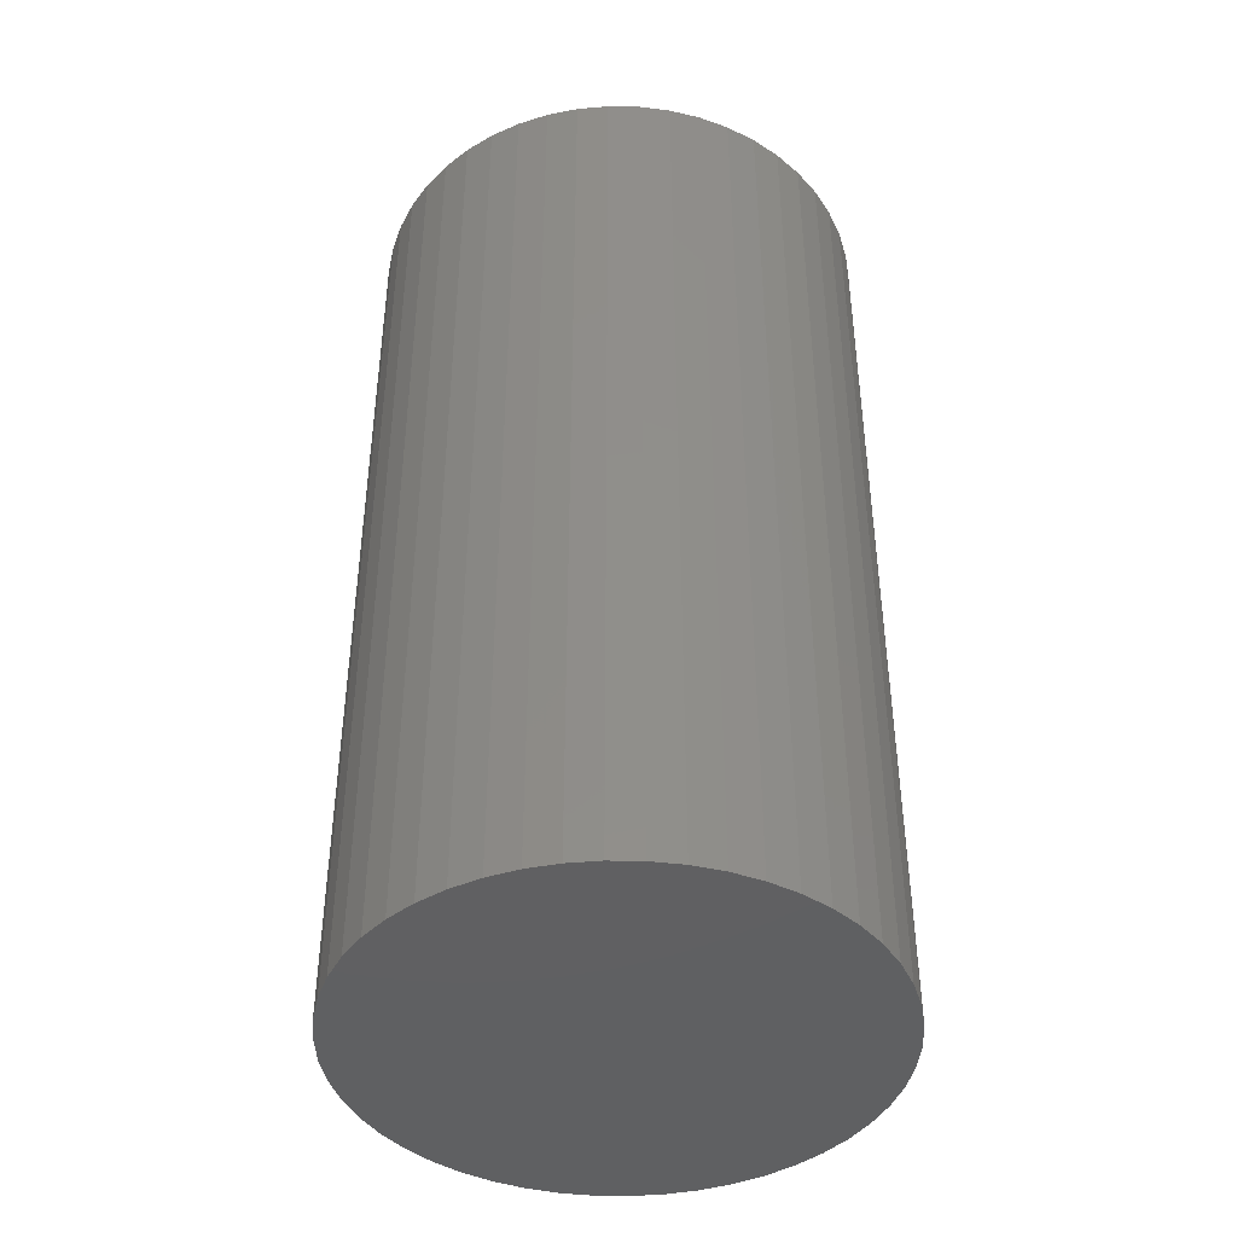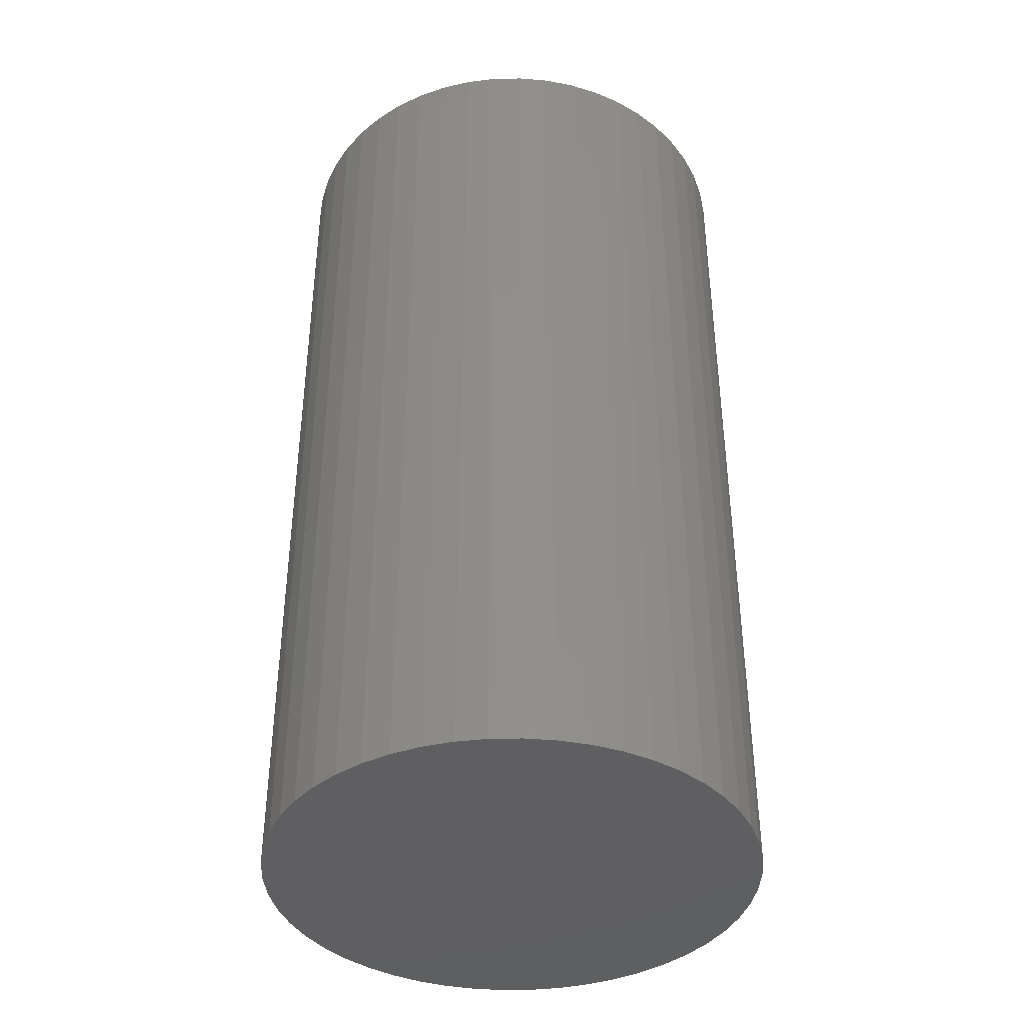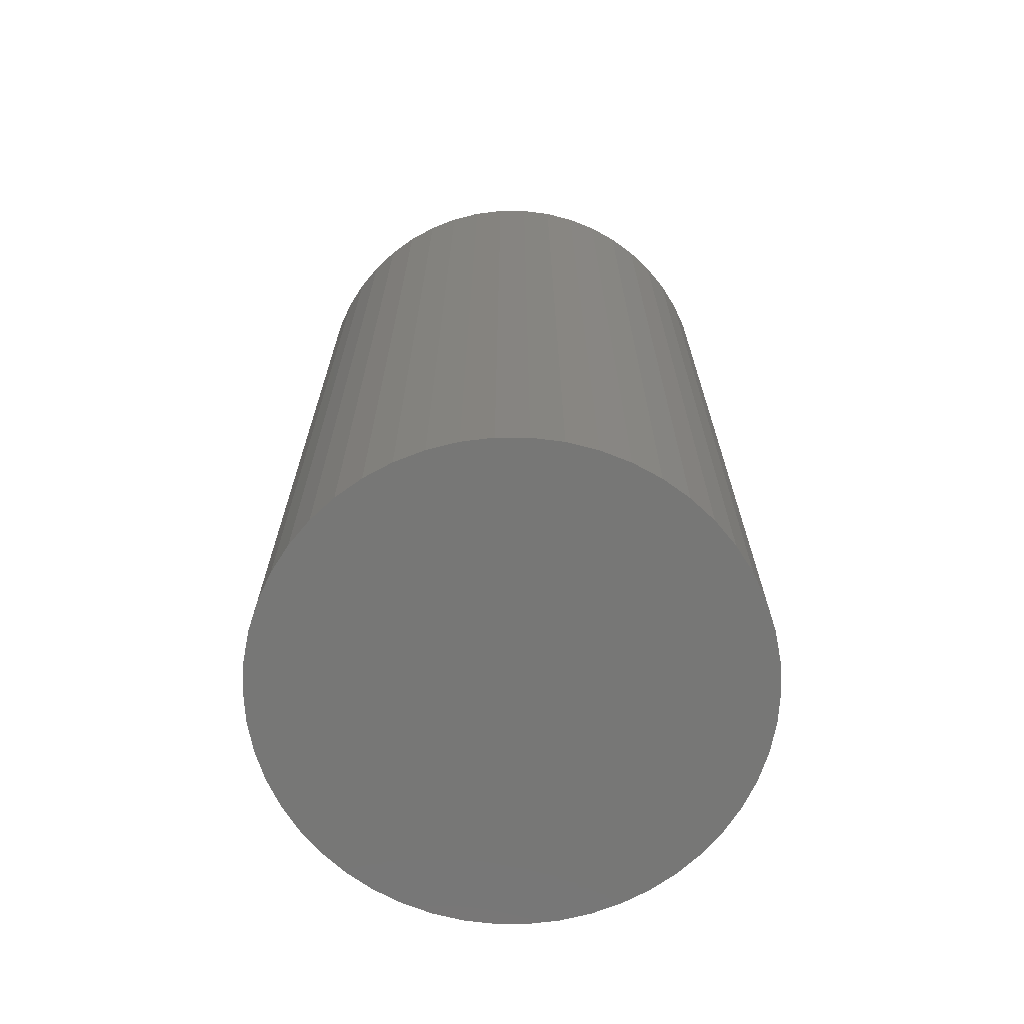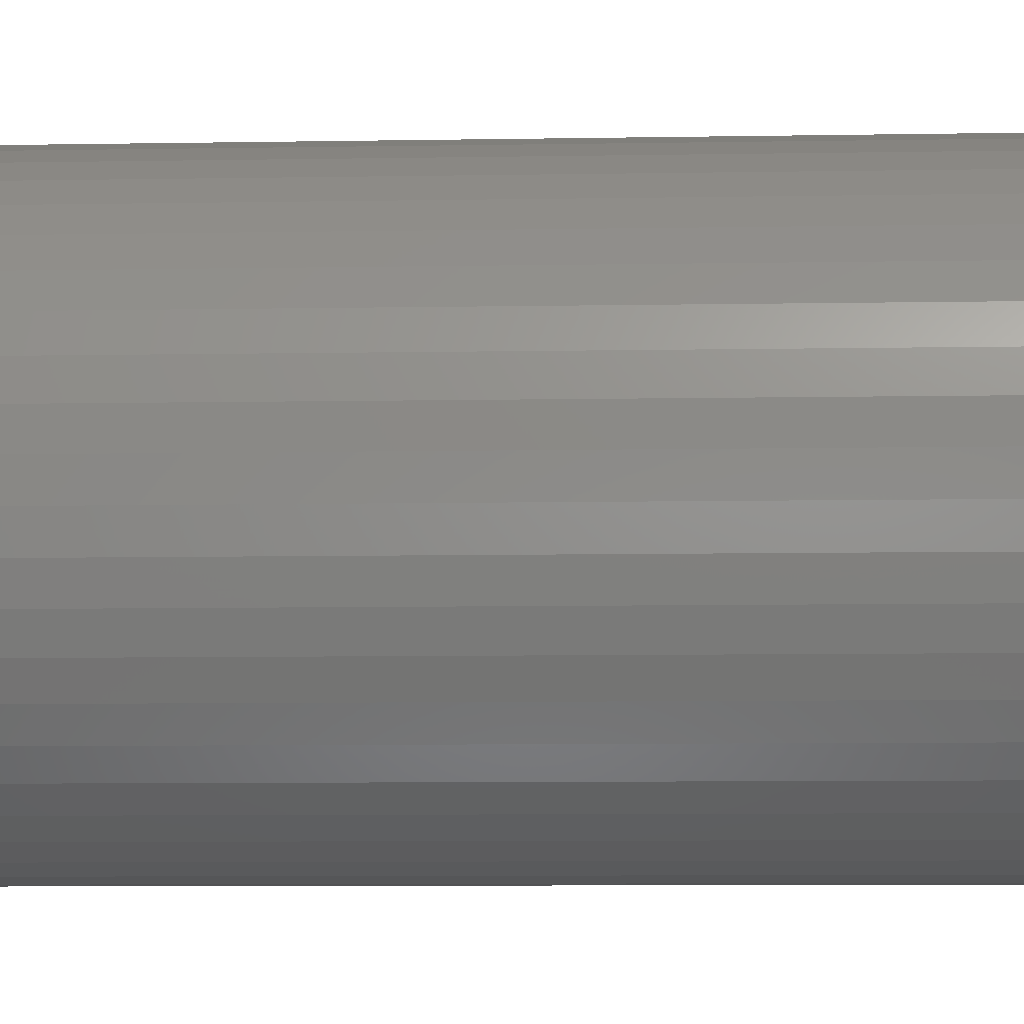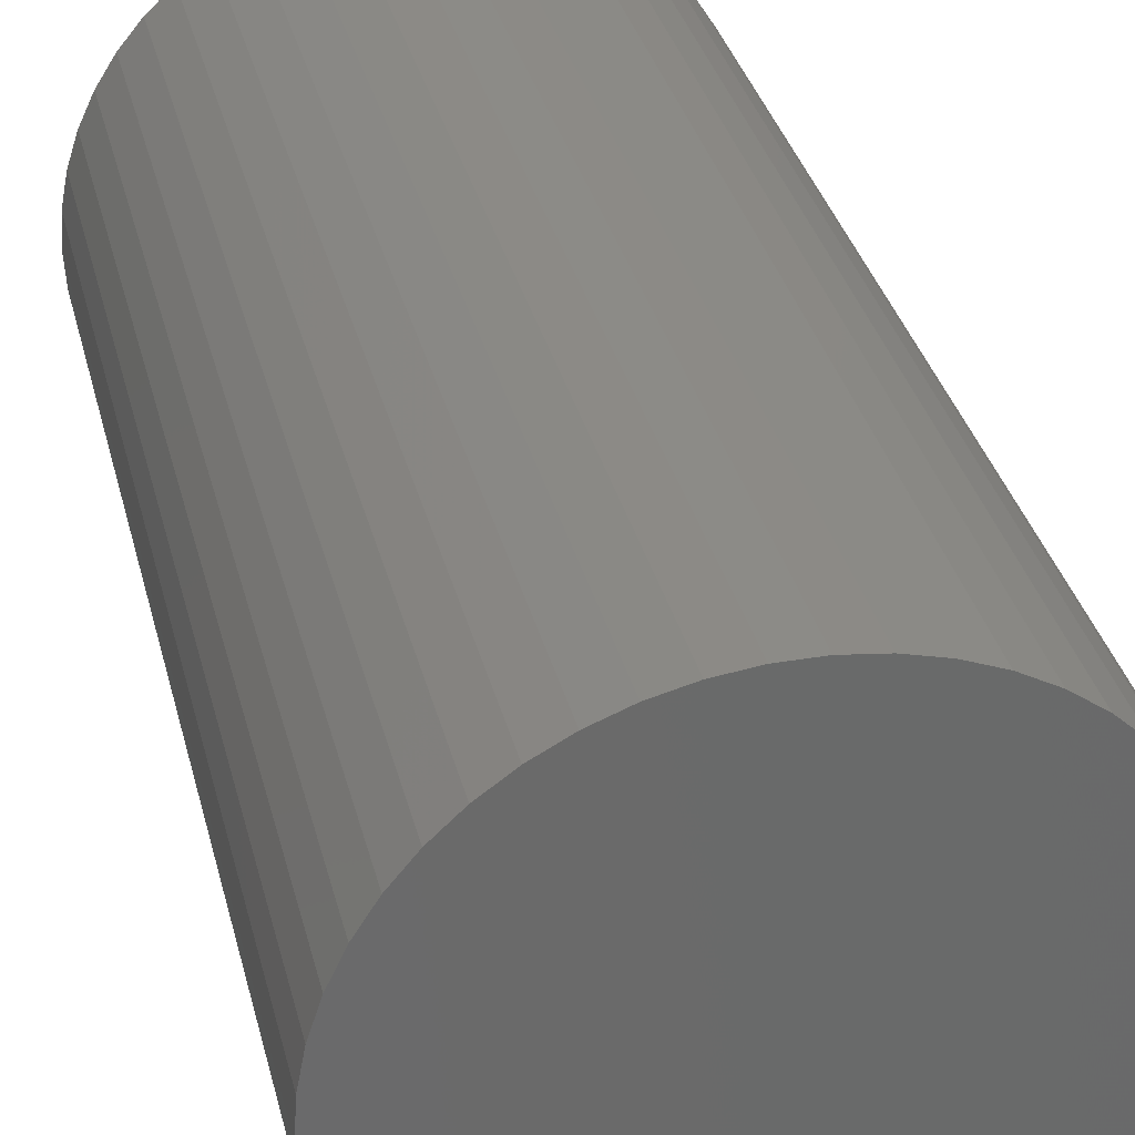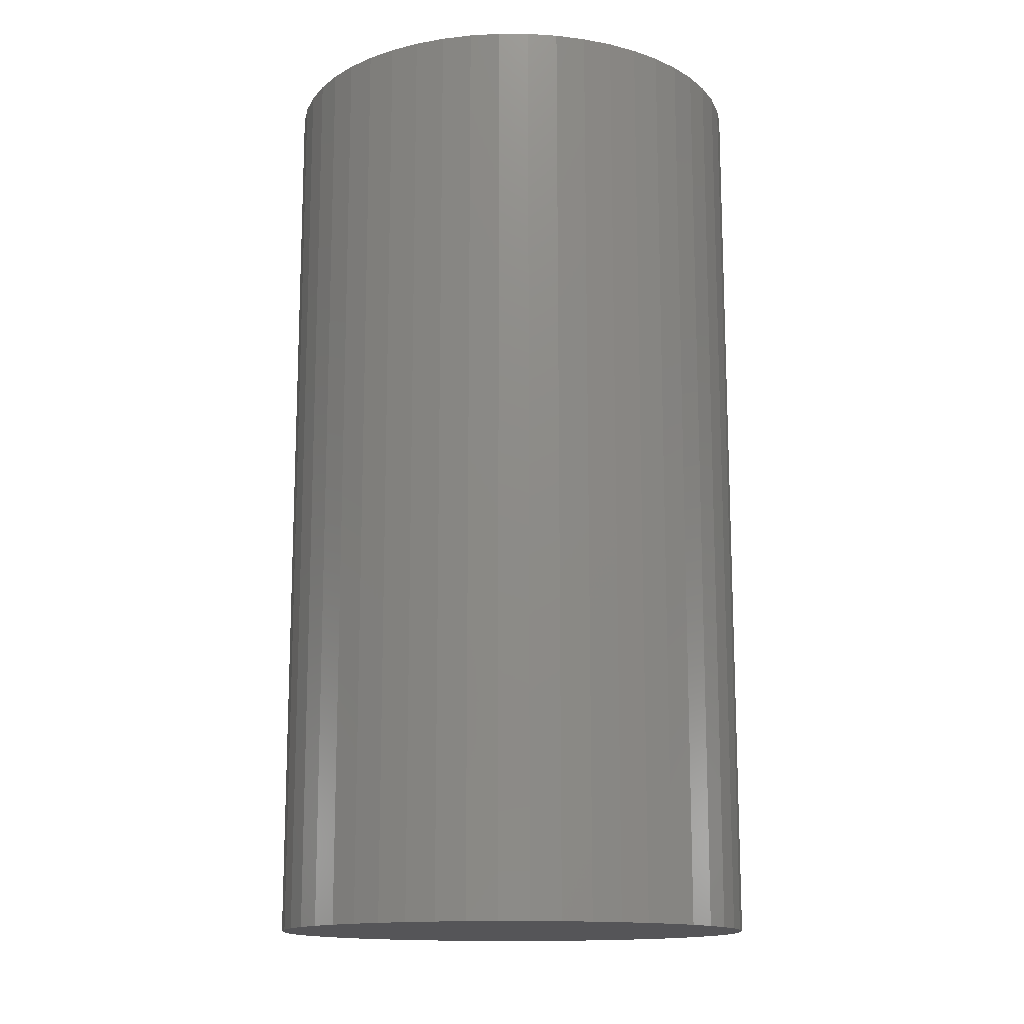
<metadata>
{"format":"stl","ext":"stl","renderer":"f3d","projection":"perspective","resolution":1024,"background":"white","views":[{"elev":-42.6,"azim":164.4,"up":"+Z"},{"elev":-39.8,"azim":-157.1,"up":"+Z"},{"elev":-69.3,"azim":-100.9,"up":"+Z"},{"elev":-8.5,"azim":-87.3,"up":"+Y"},{"elev":33.1,"azim":-13.3,"up":"+Y"},{"elev":-14.4,"azim":86.0,"up":"+Z"}]}
</metadata>
<code>
# stl→obj: 100 verts, 196 faces
v 21.35 0 40.5
v 21.18 2.676 -40.5
v 21.18 2.676 40.5
v 21.35 0 -40.5
v 21.18 -2.676 40.5
v 20.68 5.31 40.5
v 20.68 -5.31 40.5
v 19.85 7.859 40.5
v 19.85 -7.859 40.5
v 18.71 10.29 40.5
v 18.71 -10.29 40.5
v 17.27 12.55 40.5
v 17.27 -12.55 40.5
v 15.56 14.62 40.5
v 15.56 -14.62 40.5
v 13.61 16.45 40.5
v 13.61 -16.45 40.5
v 11.44 18.03 40.5
v 11.44 -18.03 40.5
v 9.09 19.32 40.5
v 9.09 -19.32 40.5
v 6.598 20.31 40.5
v 6.598 -20.31 40.5
v 4.001 20.97 40.5
v 4.001 -20.97 40.5
v 1.341 21.31 40.5
v 1.341 -21.31 40.5
v -1.341 21.31 40.5
v -1.341 -21.31 40.5
v -4.001 20.97 40.5
v -4.001 -20.97 40.5
v -6.598 20.31 40.5
v -6.598 -20.31 40.5
v -9.09 19.32 40.5
v -9.09 -19.32 40.5
v -11.44 18.03 40.5
v -11.44 -18.03 40.5
v -13.61 16.45 40.5
v -13.61 -16.45 40.5
v -15.56 14.62 40.5
v -15.56 -14.62 40.5
v -17.27 12.55 40.5
v -17.27 -12.55 40.5
v -18.71 10.29 40.5
v -18.71 -10.29 40.5
v -19.85 7.859 40.5
v -19.85 -7.859 40.5
v -20.68 5.31 40.5
v -20.68 -5.31 40.5
v -21.18 2.676 40.5
v -21.18 -2.676 40.5
v -21.35 0 40.5
v 1.341 21.31 -40.5
v -1.341 21.31 -40.5
v 21.18 -2.676 -40.5
v 20.68 -5.31 -40.5
v 20.68 5.31 -40.5
v 19.85 -7.859 -40.5
v 19.85 7.859 -40.5
v 18.71 -10.29 -40.5
v 18.71 10.29 -40.5
v 17.27 -12.55 -40.5
v 17.27 12.55 -40.5
v 15.56 -14.62 -40.5
v 15.56 14.62 -40.5
v 13.61 -16.45 -40.5
v 13.61 16.45 -40.5
v 11.44 -18.03 -40.5
v 11.44 18.03 -40.5
v 9.09 -19.32 -40.5
v 9.09 19.32 -40.5
v 6.598 -20.31 -40.5
v 6.598 20.31 -40.5
v 4.001 -20.97 -40.5
v 4.001 20.97 -40.5
v 1.341 -21.31 -40.5
v -1.341 -21.31 -40.5
v -4.001 -20.97 -40.5
v -4.001 20.97 -40.5
v -6.598 -20.31 -40.5
v -6.598 20.31 -40.5
v -9.09 -19.32 -40.5
v -9.09 19.32 -40.5
v -11.44 -18.03 -40.5
v -11.44 18.03 -40.5
v -13.61 -16.45 -40.5
v -13.61 16.45 -40.5
v -15.56 -14.62 -40.5
v -15.56 14.62 -40.5
v -17.27 -12.55 -40.5
v -17.27 12.55 -40.5
v -18.71 -10.29 -40.5
v -18.71 10.29 -40.5
v -19.85 -7.859 -40.5
v -19.85 7.859 -40.5
v -20.68 -5.31 -40.5
v -20.68 5.31 -40.5
v -21.18 -2.676 -40.5
v -21.18 2.676 -40.5
v -21.35 0 -40.5
f 1 2 3
f 2 1 4
f 3 5 1
f 6 5 3
f 6 7 5
f 8 7 6
f 8 9 7
f 10 9 8
f 10 11 9
f 12 11 10
f 12 13 11
f 14 13 12
f 14 15 13
f 16 15 14
f 16 17 15
f 18 17 16
f 18 19 17
f 20 19 18
f 20 21 19
f 22 21 20
f 22 23 21
f 24 23 22
f 24 25 23
f 26 25 24
f 26 27 25
f 28 27 26
f 28 29 27
f 30 29 28
f 30 31 29
f 32 31 30
f 32 33 31
f 34 33 32
f 34 35 33
f 36 35 34
f 36 37 35
f 38 37 36
f 38 39 37
f 40 39 38
f 40 41 39
f 42 41 40
f 42 43 41
f 44 43 42
f 44 45 43
f 46 45 44
f 46 47 45
f 48 47 46
f 48 49 47
f 50 49 48
f 50 51 49
f 51 50 52
f 53 28 26
f 28 53 54
f 55 2 4
f 56 2 55
f 56 57 2
f 58 57 56
f 58 59 57
f 60 59 58
f 60 61 59
f 62 61 60
f 62 63 61
f 64 63 62
f 64 65 63
f 66 65 64
f 66 67 65
f 68 67 66
f 68 69 67
f 70 69 68
f 70 71 69
f 72 71 70
f 72 73 71
f 74 73 72
f 74 75 73
f 76 75 74
f 76 53 75
f 77 53 76
f 77 54 53
f 78 54 77
f 78 79 54
f 80 79 78
f 80 81 79
f 82 81 80
f 82 83 81
f 84 83 82
f 84 85 83
f 86 85 84
f 86 87 85
f 88 87 86
f 88 89 87
f 90 89 88
f 90 91 89
f 92 91 90
f 92 93 91
f 94 93 92
f 94 95 93
f 96 95 94
f 96 97 95
f 98 97 96
f 98 99 97
f 99 98 100
f 65 16 14
f 16 65 67
f 87 40 38
f 40 87 89
f 81 34 32
f 34 81 83
f 13 60 11
f 60 13 62
f 8 61 10
f 61 8 59
f 3 57 6
f 57 3 2
f 10 63 12
f 63 10 61
f 71 22 20
f 22 71 73
f 69 20 18
f 20 69 71
f 95 44 93
f 44 95 46
f 79 32 30
f 32 79 81
f 92 47 94
f 47 92 45
f 76 25 27
f 25 76 74
f 72 21 23
f 21 72 70
f 73 24 22
f 24 73 75
f 67 18 16
f 18 67 69
f 91 40 89
f 40 91 42
f 97 46 95
f 46 97 48
f 100 50 99
f 50 100 52
f 83 36 34
f 36 83 85
f 54 30 28
f 30 54 79
f 5 4 1
f 4 5 55
f 70 19 21
f 19 70 68
f 7 55 5
f 55 7 56
f 94 49 96
f 49 94 47
f 98 52 100
f 52 98 51
f 77 27 29
f 27 77 76
f 6 59 8
f 59 6 57
f 12 65 14
f 65 12 63
f 75 26 24
f 26 75 53
f 93 42 91
f 42 93 44
f 99 48 97
f 48 99 50
f 85 38 36
f 38 85 87
f 15 62 13
f 62 15 64
f 11 58 9
f 58 11 60
f 82 33 35
f 33 82 80
f 88 43 90
f 43 88 41
f 74 23 25
f 23 74 72
f 66 15 17
f 15 66 64
f 68 17 19
f 17 68 66
f 9 56 7
f 56 9 58
f 78 29 31
f 29 78 77
f 88 39 41
f 39 88 86
f 90 45 92
f 45 90 43
f 96 51 98
f 51 96 49
f 86 37 39
f 37 86 84
f 80 31 33
f 31 80 78
f 84 35 37
f 35 84 82

</code>
